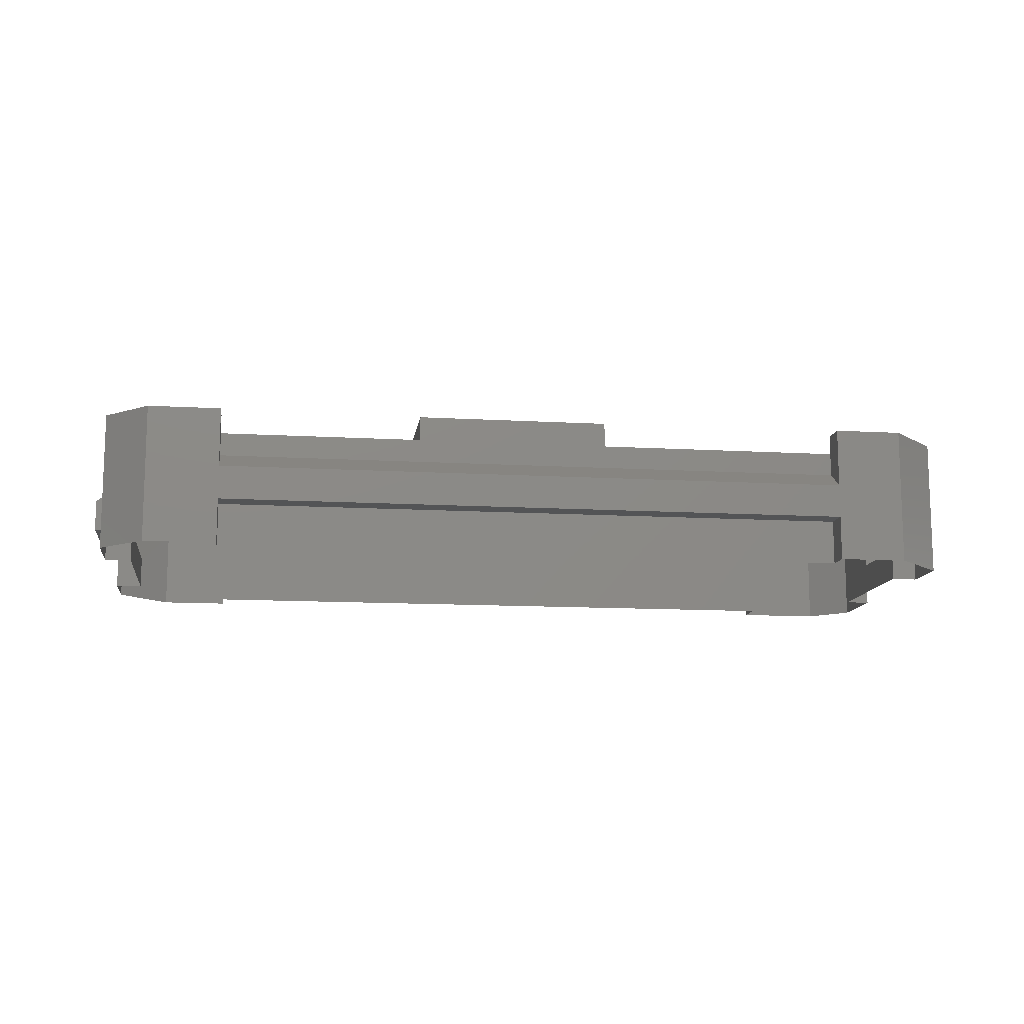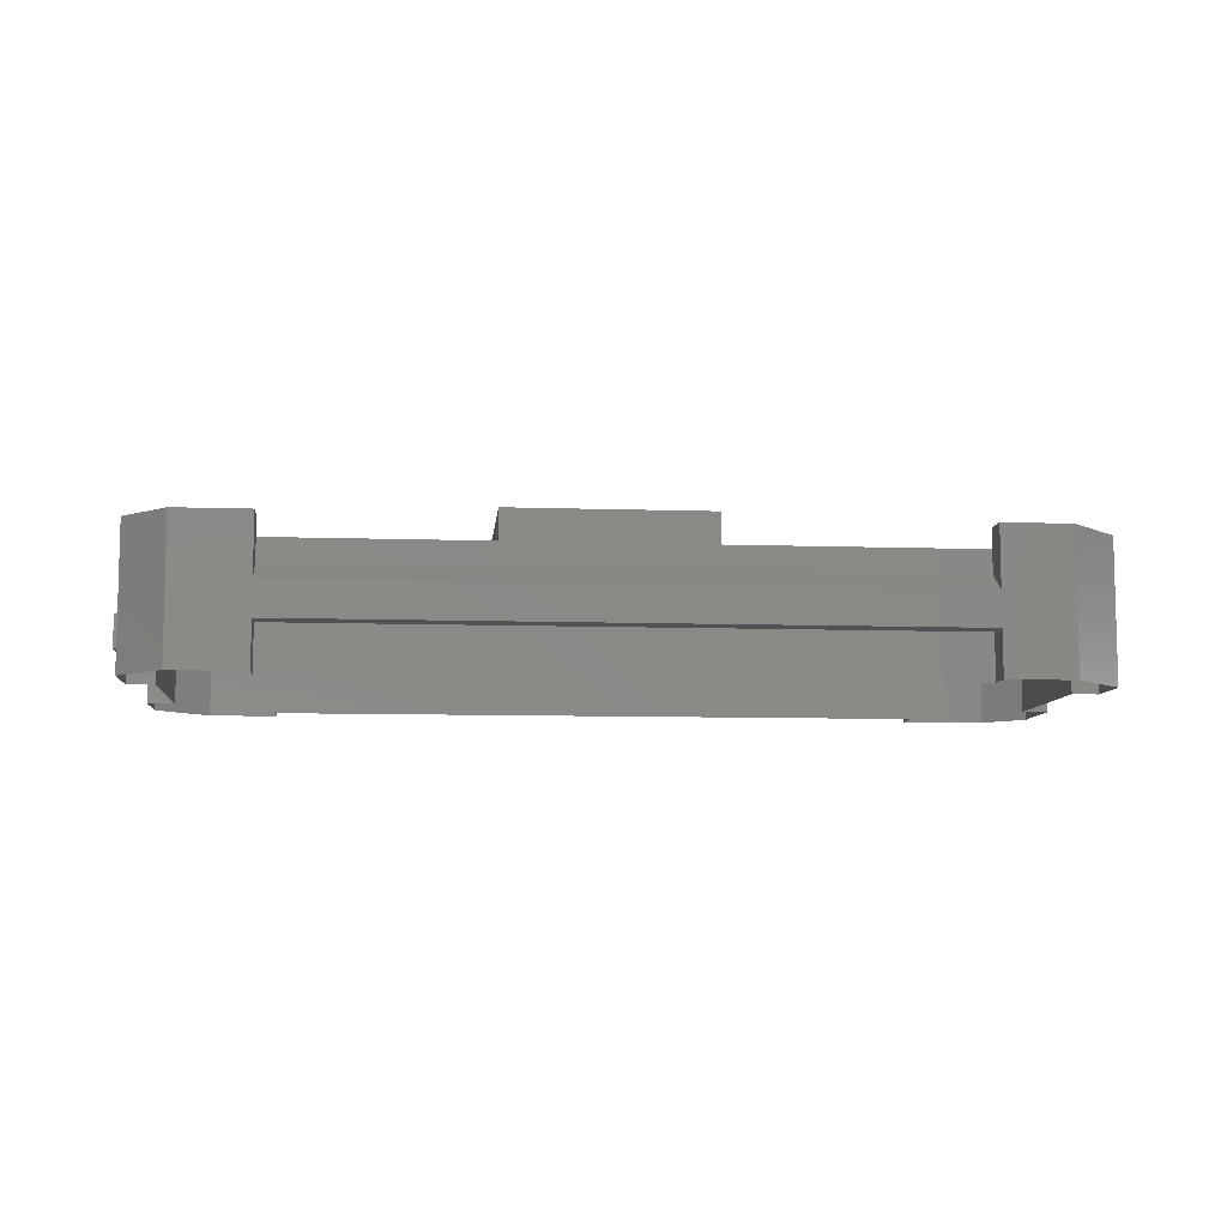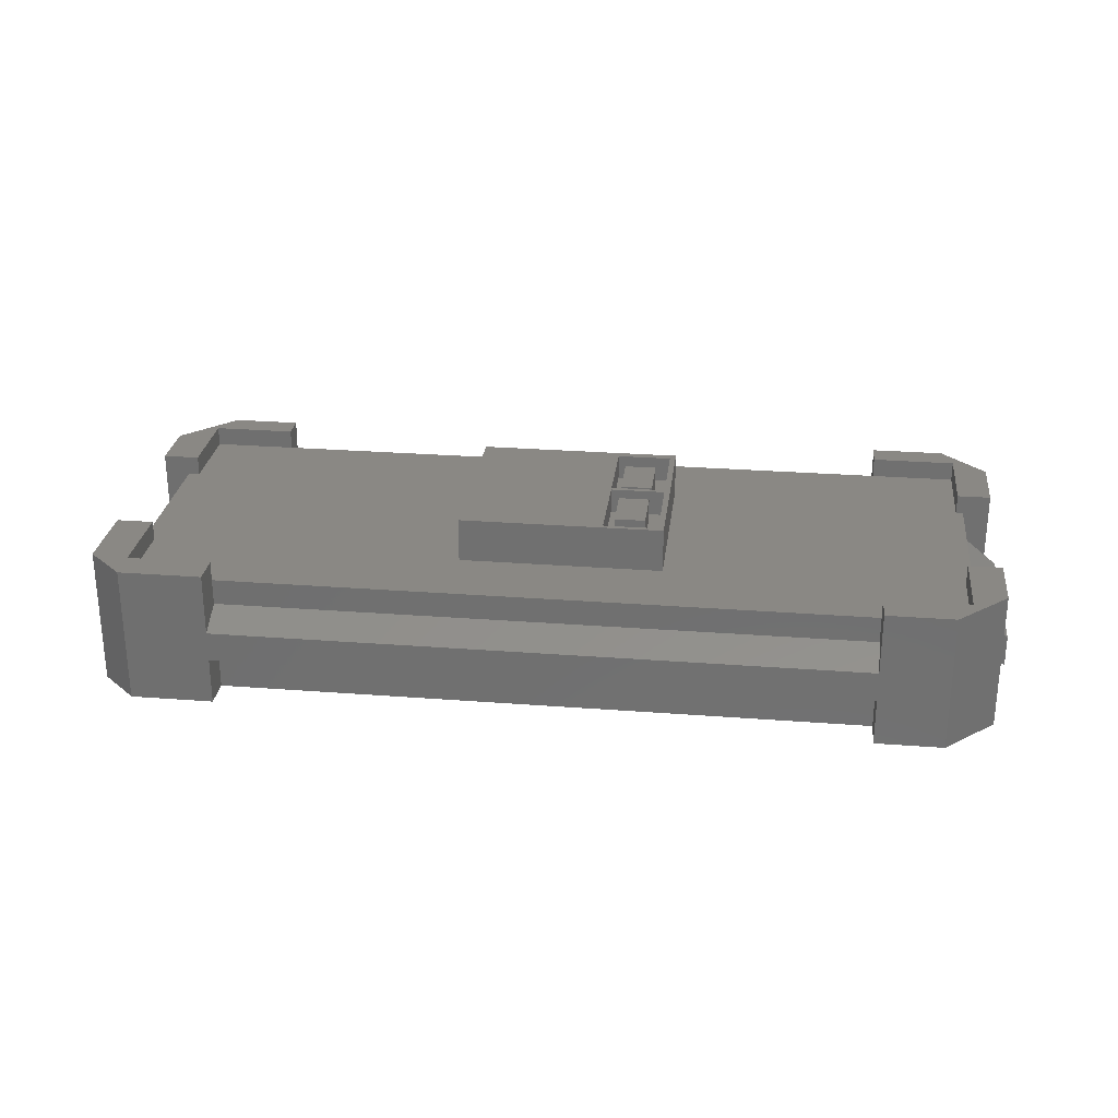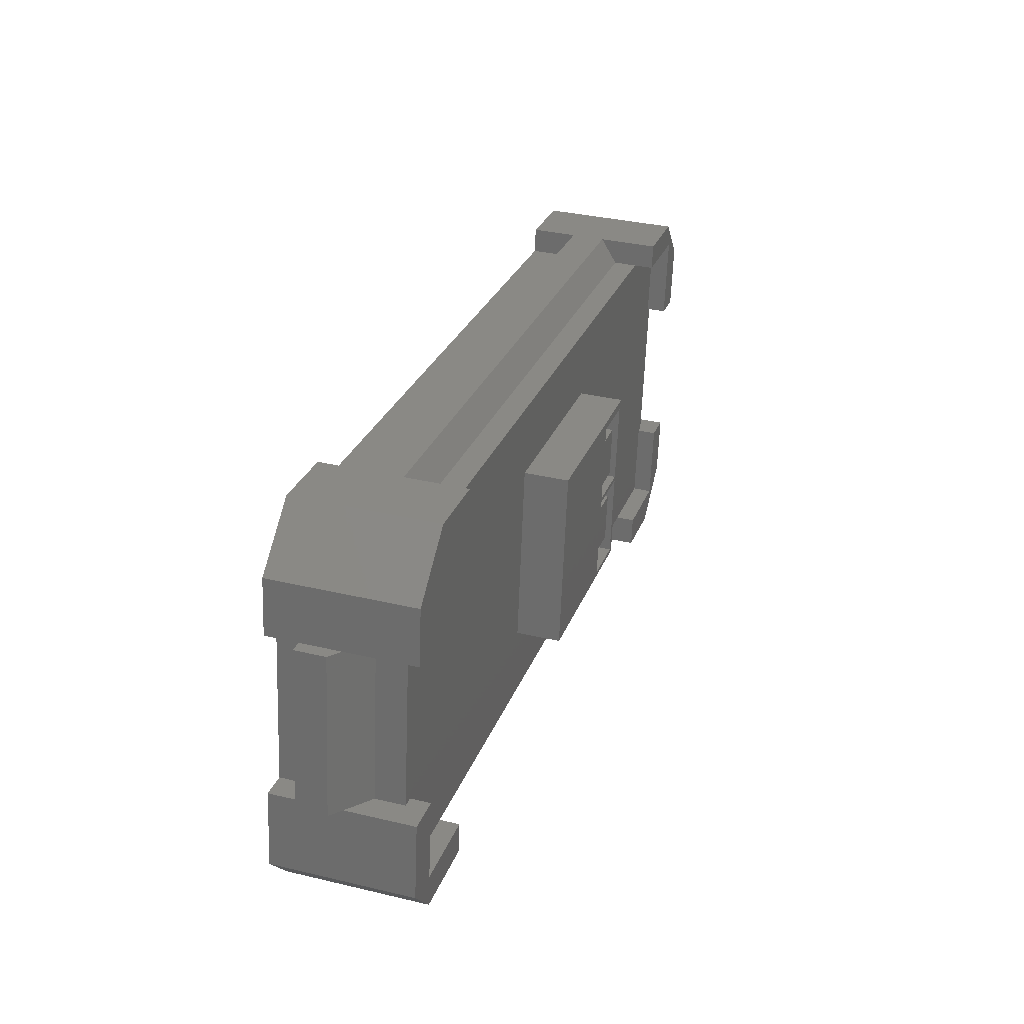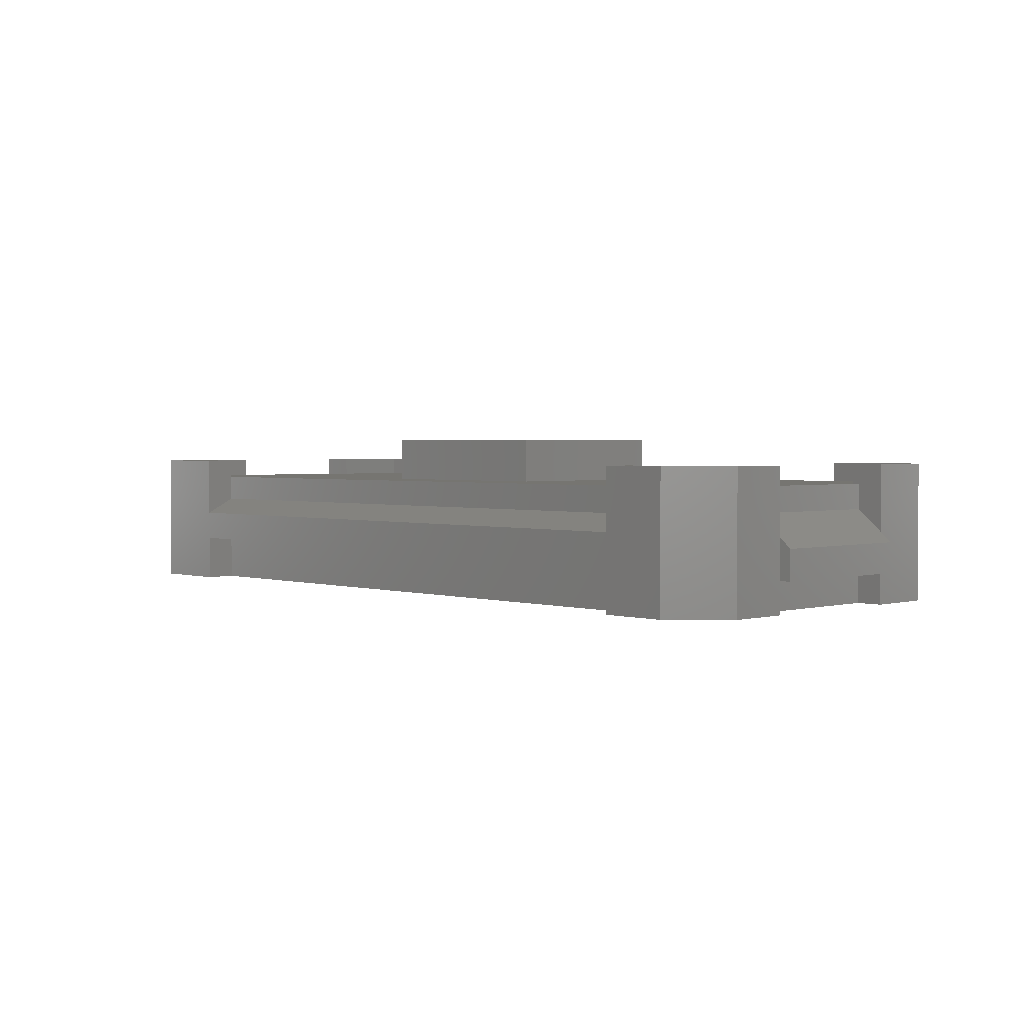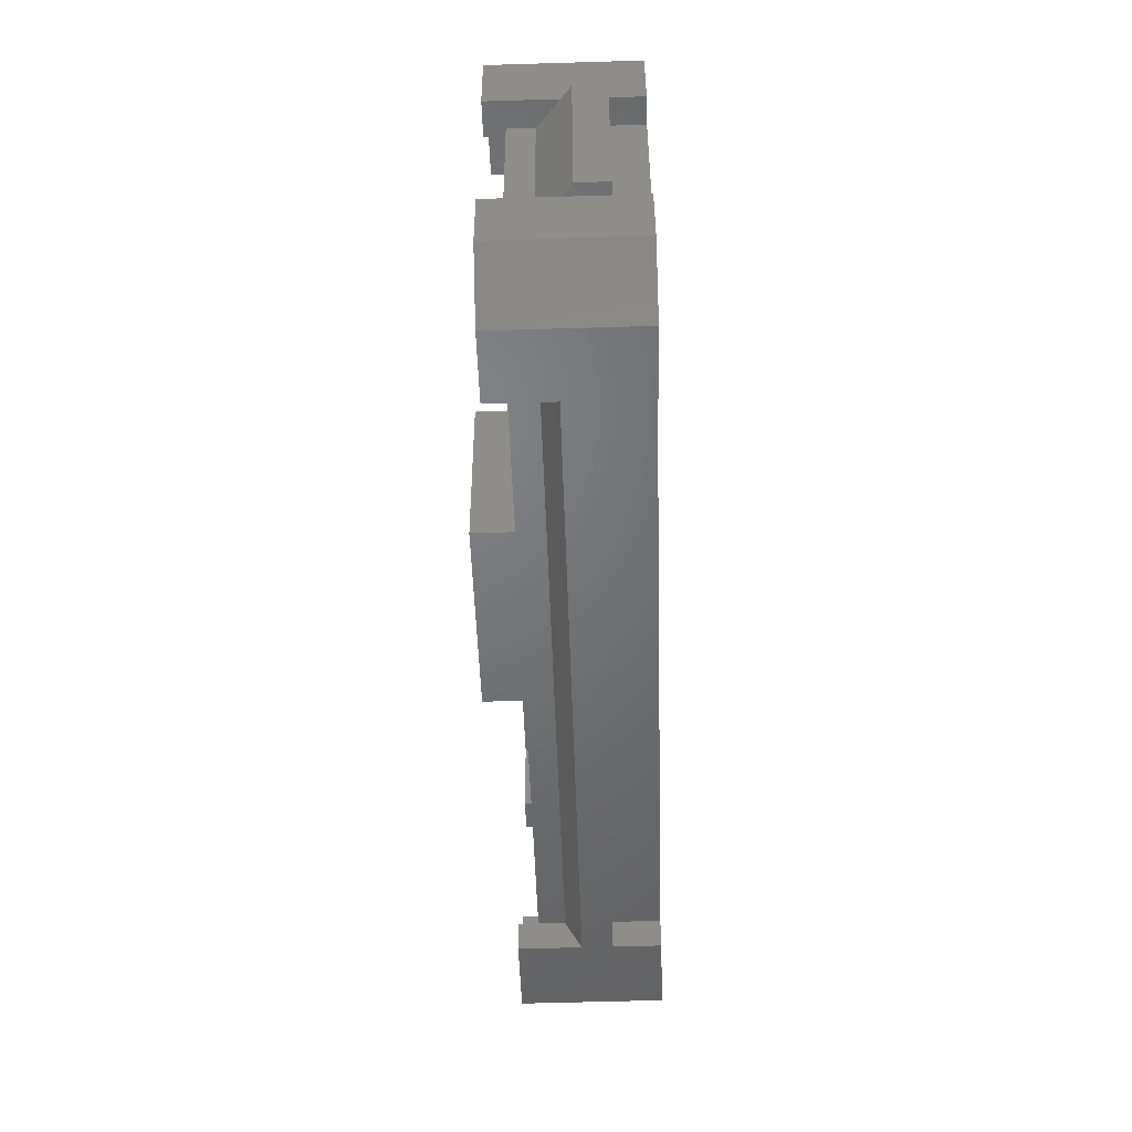
<metadata>
{"format":"stl","ext":"stl","renderer":"f3d","projection":"perspective","resolution":1024,"background":"white","views":[{"elev":-12.2,"azim":165.0,"up":"+Z"},{"elev":-8.5,"azim":167.5,"up":"+Z"},{"elev":26.9,"azim":-0.3,"up":"+Z"},{"elev":34.5,"azim":-72.3,"up":"+Y"},{"elev":2.2,"azim":39.1,"up":"+Z"},{"elev":-57.3,"azim":91.8,"up":"+Y"}]}
</metadata>
<code>
# stl→obj: 156 verts, 292 faces
v 42.52 0.7474 15.59
v 43.32 0.6475 13.4
v 42.52 0.7474 13.4
v 43.32 0.6475 15.59
v 29.43 -28.4 5.271
v 36.97 -29.34 0
v 29.43 -28.4 0
v 36.97 -29.34 15.59
v 29.43 -28.4 8.647
v 29.43 -28.4 15.59
v -55.53 -13.78 0
v -51.94 -18.22 15.59
v -51.94 -18.22 0
v -55.53 -13.78 15.59
v -50.38 -5.695 15.59
v -51.62 -5.54 13.4
v -50.38 -5.695 13.4
v -51.62 -5.54 10.16
v -54.46 -5.185 15.59
v -54.46 -5.185 7.975
v 1.909 -2.701 18.35
v 7.89 -3.959 18.35
v 1.846 -3.203 18.35
v 7.953 -3.458 18.35
v 34.32 11.27 15.59
v 43.69 10.1 13.4
v 34.32 11.27 13.4
v 43.69 10.1 15.59
v -42.7 -19.37 0
v -42.7 -19.37 5.271
v -42.7 -19.37 8.647
v -42.7 -19.37 15.59
v 43.13 -24.59 0
v 43.13 -24.59 15.59
v 2.695 -4.796 18.03
v 5.412 -10.74 18.03
v 2.005 -10.31 18.03
v 6.102 -5.222 18.03
v 34.32 11.27 5.071
v -37.38 23.14 5.071
v -37.74 20.29 5.071
v 34.68 14.12 5.071
v 2.695 -4.796 15.47
v 6.102 -5.222 15.47
v 44 -17.63 3.59
v 43.32 0.6475 3.59
v 41.07 -17.27 3.59
v 46.25 0.2809 3.59
v 45.35 -17.8 3.59
v 47.59 0.1128 3.59
v -51.43 19.01 15.59
v -48.12 12.31 15.59
v -52.21 12.82 15.59
v -46.98 21.45 15.59
v -44.92 24.08 15.59
v -37.74 20.29 15.59
v -37.38 23.14 15.59
v -42.26 -15.88 5.271
v 29.87 -24.91 5.271
v -37.74 20.29 0
v -37.38 23.14 0
v -51.62 -5.54 3.549
v -54.46 -5.185 0
v -51.62 -5.54 0
v -54.46 -5.185 3.549
v 1.909 -2.701 15.47
v 7.953 -3.458 15.47
v 7.274 3.55 18.03
v 6.561 -2.146 15.47
v 6.561 -2.146 18.03
v 7.274 3.55 15.47
v -51.62 -5.54 6.916
v -54.46 -5.185 6.916
v 29.87 -24.91 0
v -53.58 12.99 6.916
v -54.46 -5.184 7.97
v -55.83 -5.012 6.916
v -52.21 12.82 7.97
v -49.36 12.46 10.16
v -52.21 12.82 6.916
v -53.58 12.99 3.549
v -52.21 12.82 3.549
v 47.59 0.1128 7.004
v 46.25 0.2809 7.004
v -42.26 -15.88 15.59
v -42.26 -15.88 10.46
v -42.26 -15.88 13.4
v 34.32 11.27 0
v -37.38 23.14 8.876
v 34.32 11.27 10.79
v -37.74 20.29 10.79
v 34.68 14.12 8.876
v -55.83 -5.012 3.549
v -54.46 -5.184 6.916
v 3.04 -1.706 18.03
v 3.04 -1.706 15.47
v 7.89 -3.959 15.47
v 6.711 -13.38 18.35
v 6.711 -13.38 15.47
v -52.21 12.82 0
v -51.43 19.01 0
v 3.025 6.219 18.35
v 9.07 5.463 15.47
v 3.025 6.219 15.47
v 9.07 5.463 18.35
v -49.36 12.46 13.4
v -48.12 12.31 13.4
v -51.51 -14.72 15.59
v -37.74 20.29 13.4
v -46.98 21.45 13.4
v 46.25 0.2809 15.59
v 46.25 0.2809 8.12
v 47.16 7.582 15.59
v 47.16 7.582 0
v 46.25 0.2809 0
v 34.68 14.12 0
v 39.16 -26.07 15.59
v 29.87 -24.91 13.4
v 39.16 -26.07 13.4
v 29.87 -24.91 15.59
v -49.36 12.46 0
v -49.36 12.46 3.549
v -51.51 -14.72 13.4
v 42.81 13.1 15.59
v 42.81 13.1 0
v 34.68 14.12 15.59
v -12.8 9.117 13.4
v -15.34 -11.14 18.35
v -15.34 -11.14 13.4
v -12.8 9.117 18.35
v 44 -17.63 15.59
v 41.07 -17.27 10.55
v 44 -17.63 8.12
v 41.07 -17.27 13.4
v 40.28 -17.17 13.4
v 40.28 -17.17 15.59
v 7.278 -13.97 13.4
v 9.813 6.286 13.4
v 0.6669 -12.62 15.47
v 0.6669 -12.62 18.35
v 1.846 -3.203 15.47
v -42.26 -15.88 0
v 9.813 6.286 18.35
v 7.278 -13.97 18.35
v 29.87 -24.91 10.46
v 43.32 0.6475 10.55
v 41.07 -17.27 0
v 43.32 0.6475 0
v 44 -17.63 0
v 3.753 3.991 18.03
v 3.753 3.991 15.47
v 45.35 -17.8 7.004
v 44 -17.63 7.004
v 5.412 -10.74 15.47
v 2.005 -10.31 15.47
v -44.92 24.08 0
f 1 2 3
f 2 1 4
f 5 6 7
f 6 5 8
f 8 5 9
f 8 9 10
f 11 12 13
f 12 11 14
f 15 16 17
f 18 19 20
f 19 18 16
f 19 16 15
f 21 22 23
f 22 21 24
f 25 26 27
f 26 25 28
f 12 29 13
f 29 12 30
f 30 12 31
f 31 12 32
f 8 33 6
f 33 8 34
f 35 36 37
f 36 35 38
f 26 1 3
f 1 26 28
f 31 5 30
f 5 31 9
f 39 40 41
f 40 39 42
f 38 43 44
f 43 38 35
f 45 46 47
f 46 45 48
f 48 45 49
f 48 49 50
f 51 52 53
f 52 51 54
f 54 51 55
f 54 55 56
f 56 55 57
f 5 58 30
f 58 5 59
f 40 60 41
f 60 40 61
f 62 63 64
f 63 62 65
f 24 66 67
f 66 24 21
f 68 69 70
f 69 68 71
f 20 72 73
f 72 20 18
f 74 5 7
f 5 74 59
f 75 76 77
f 76 75 20
f 20 75 18
f 18 75 78
f 18 78 79
f 80 81 82
f 81 80 75
f 83 48 50
f 48 83 84
f 85 31 32
f 31 85 86
f 86 85 87
f 39 60 88
f 60 39 41
f 89 90 91
f 90 89 92
f 81 77 93
f 77 81 75
f 76 77 94
f 95 69 96
f 69 95 70
f 97 98 99
f 98 97 22
f 51 78 53
f 78 51 100
f 100 51 101
f 78 82 80
f 82 78 100
f 102 103 104
f 103 102 105
f 53 79 78
f 79 53 106
f 106 53 107
f 107 53 52
f 19 12 14
f 12 19 108
f 108 19 15
f 108 32 12
f 32 108 85
f 54 109 110
f 109 54 56
f 111 84 112
f 84 111 113
f 48 114 115
f 114 48 84
f 114 84 113
f 116 39 88
f 39 116 42
f 117 118 119
f 118 117 120
f 82 121 100
f 121 82 122
f 15 123 108
f 123 15 17
f 124 116 125
f 116 124 42
f 42 124 92
f 92 124 126
f 127 128 129
f 128 127 130
f 102 66 21
f 66 102 104
f 124 114 113
f 114 124 125
f 85 123 87
f 123 85 108
f 131 132 133
f 132 131 134
f 134 131 135
f 135 131 136
f 106 17 16
f 17 87 123
f 87 17 106
f 87 106 107
f 87 107 110
f 87 110 109
f 87 109 129
f 87 129 118
f 118 129 137
f 118 137 138
f 109 127 129
f 127 109 27
f 127 27 138
f 138 27 118
f 118 27 119
f 119 27 26
f 119 26 135
f 135 26 3
f 135 3 134
f 2 134 3
f 23 139 140
f 139 23 141
f 57 109 56
f 109 89 91
f 89 109 57
f 126 28 25
f 28 126 124
f 28 124 113
f 28 113 111
f 28 4 1
f 4 28 111
f 30 142 29
f 142 30 58
f 90 109 91
f 109 90 27
f 143 137 144
f 137 143 138
f 135 117 119
f 117 135 136
f 98 139 99
f 139 98 140
f 103 24 67
f 24 103 105
f 63 14 11
f 14 63 65
f 65 19 14
f 19 65 20
f 20 65 73
f 54 107 52
f 107 54 110
f 145 118 9
f 9 120 10
f 120 9 118
f 128 137 129
f 137 128 144
f 120 8 10
f 8 120 117
f 8 117 34
f 34 117 136
f 34 136 131
f 143 127 138
f 127 143 130
f 146 111 112
f 111 146 2
f 111 2 4
f 46 147 47
f 147 46 148
f 45 147 149
f 147 45 47
f 150 70 95
f 70 150 68
f 64 122 62
f 122 64 121
f 104 151 96
f 151 104 103
f 151 103 71
f 71 103 67
f 66 96 67
f 96 66 104
f 67 96 69
f 67 69 71
f 87 145 86
f 145 87 118
f 152 112 133
f 112 152 83
f 76 73 94
f 73 76 20
f 2 132 134
f 132 2 146
f 146 133 132
f 133 146 112
f 84 152 153
f 152 84 83
f 79 16 18
f 16 79 106
f 78 80 75
f 75 94 77
f 94 75 80
f 153 49 45
f 49 153 152
f 46 115 148
f 115 46 48
f 86 9 31
f 9 86 145
f 92 27 90
f 27 92 25
f 25 92 126
f 68 151 71
f 151 68 150
f 37 154 155
f 154 37 36
f 83 49 152
f 49 83 50
f 40 156 61
f 156 40 55
f 55 40 89
f 55 89 57
f 133 153 152
f 149 34 33
f 34 149 131
f 131 149 45
f 131 45 133
f 133 45 153
f 133 153 84
f 133 84 112
f 38 154 36
f 154 38 44
f 55 101 156
f 101 55 51
f 92 40 42
f 40 92 89
f 130 23 140
f 23 130 102
f 102 130 143
f 23 102 21
f 102 143 105
f 128 140 144
f 140 128 130
f 144 140 98
f 144 98 22
f 144 22 143
f 143 22 24
f 143 24 105
f 23 97 141
f 97 23 22
f 58 74 142
f 74 58 59
f 141 43 155
f 43 141 97
f 43 97 44
f 44 97 99
f 139 155 99
f 155 139 141
f 99 155 154
f 99 154 44
f 151 95 96
f 95 151 150
f 65 81 93
f 81 65 62
f 81 62 82
f 82 62 122
f 77 65 93
f 65 77 73
f 73 77 94
f 43 37 155
f 37 43 35
f 112 83 84

</code>
